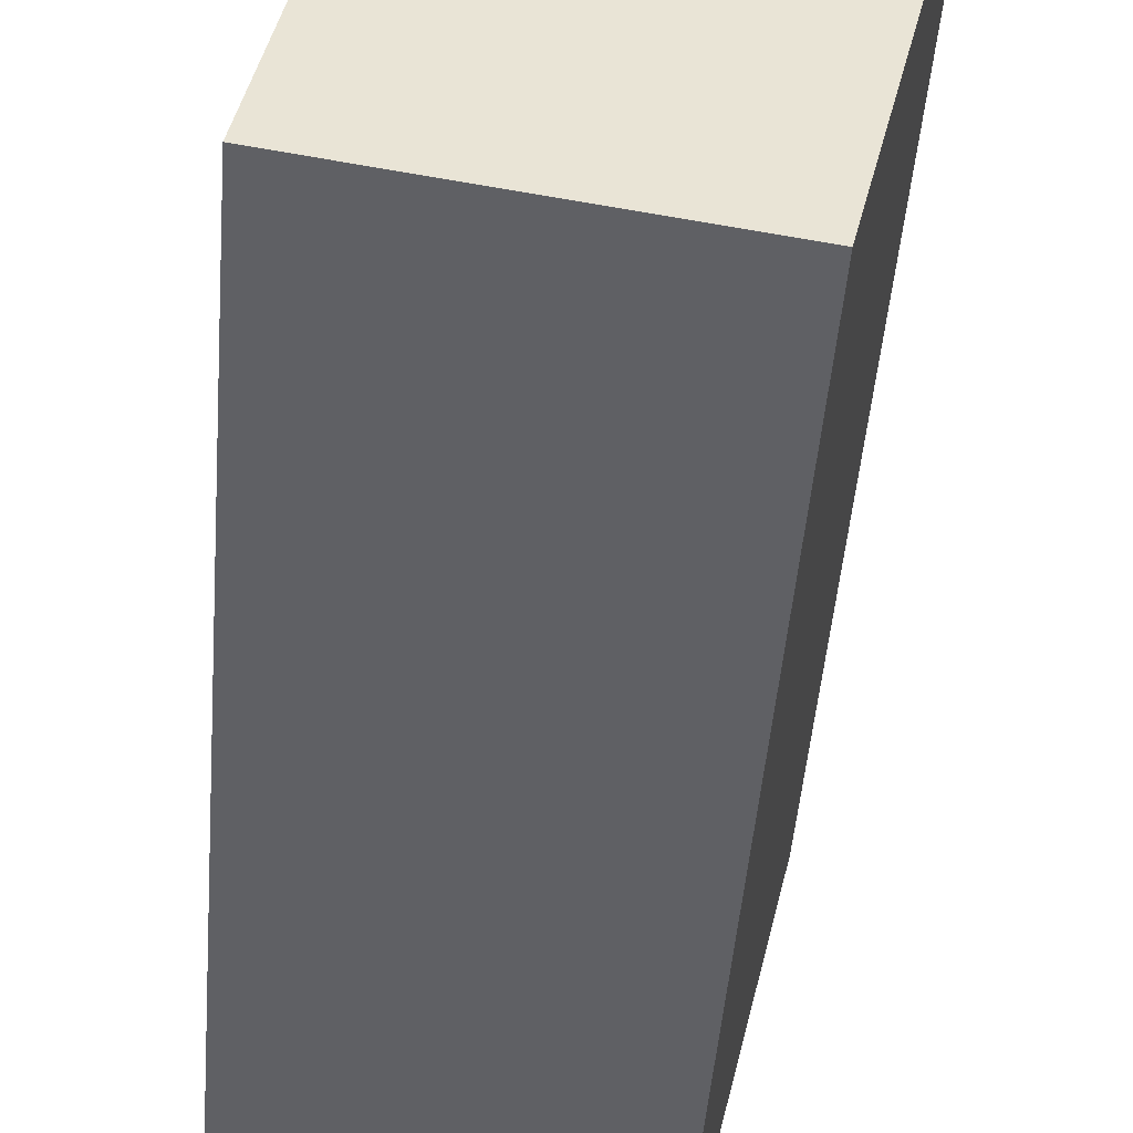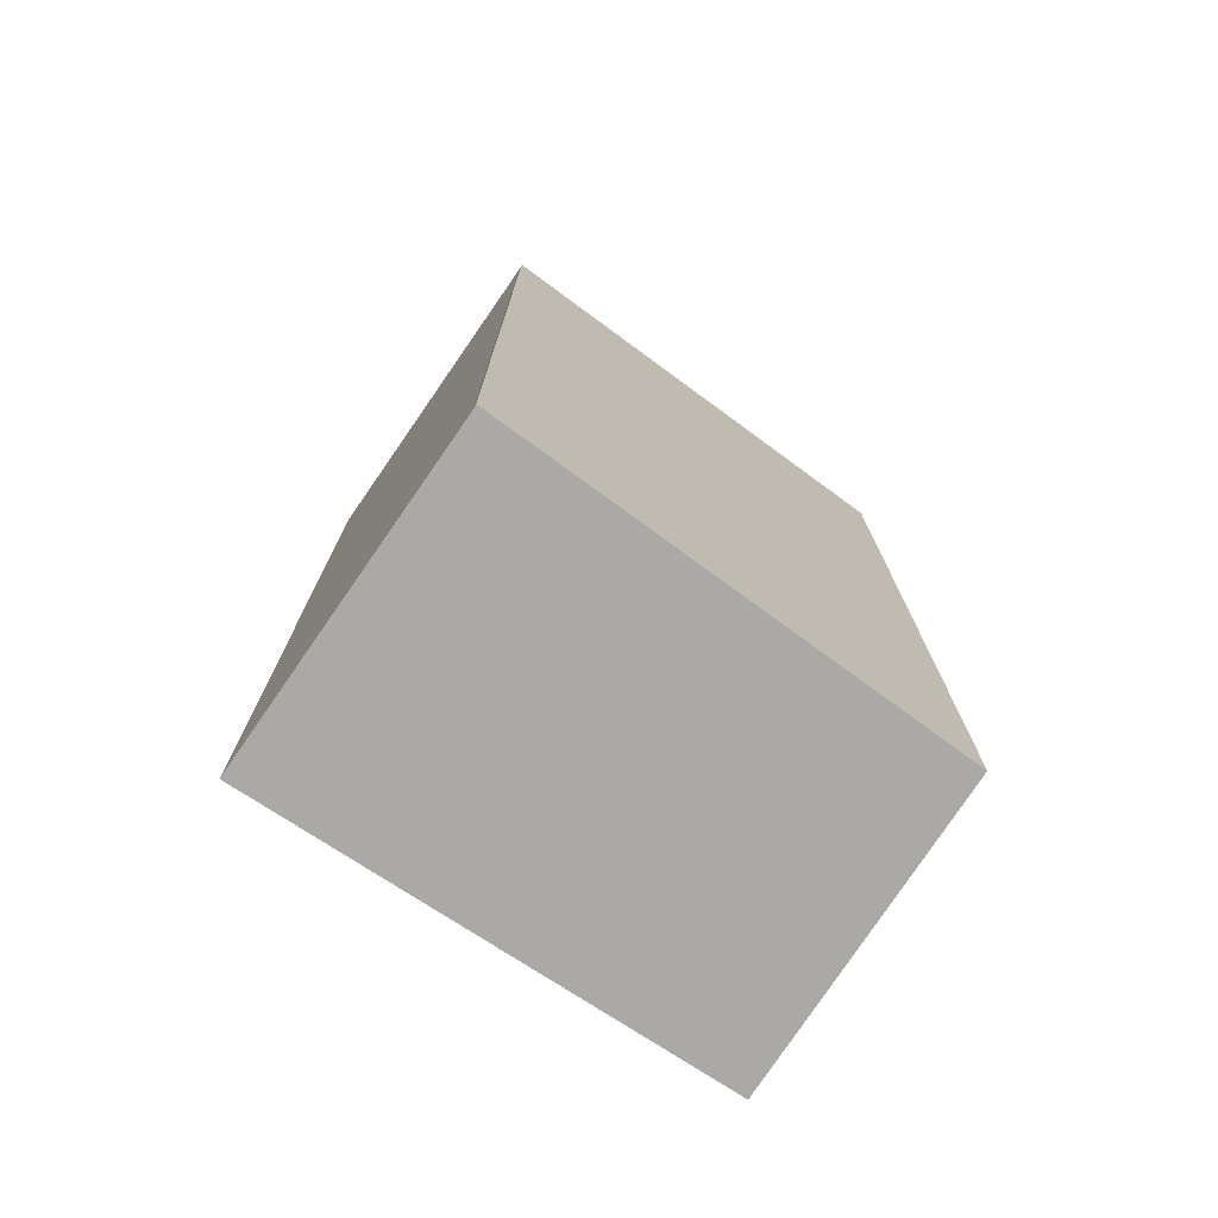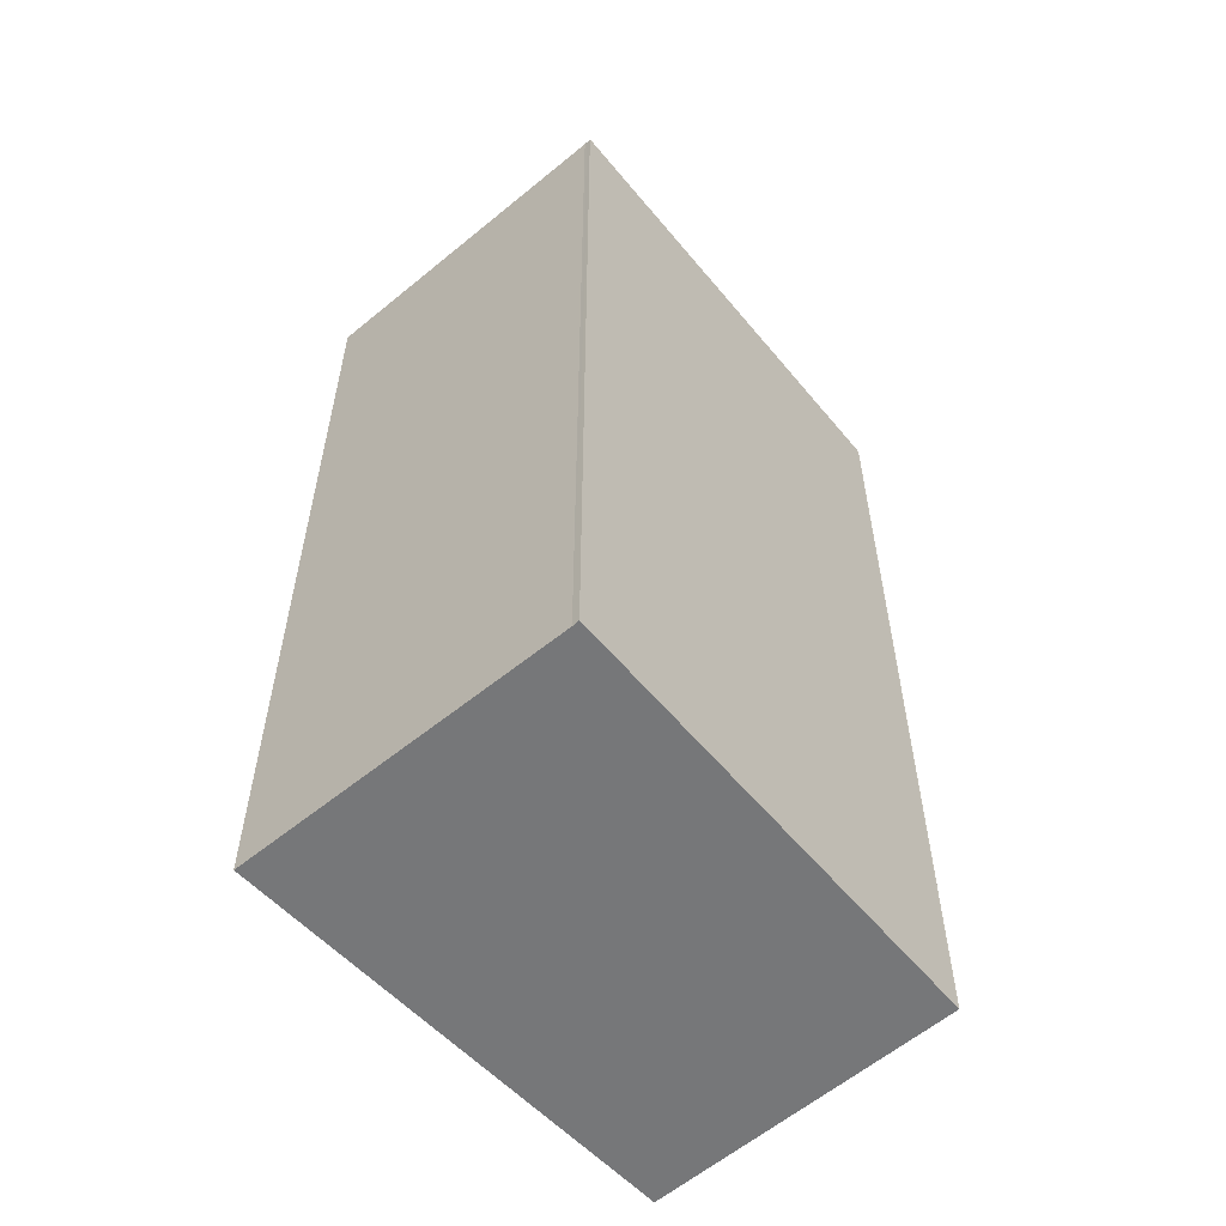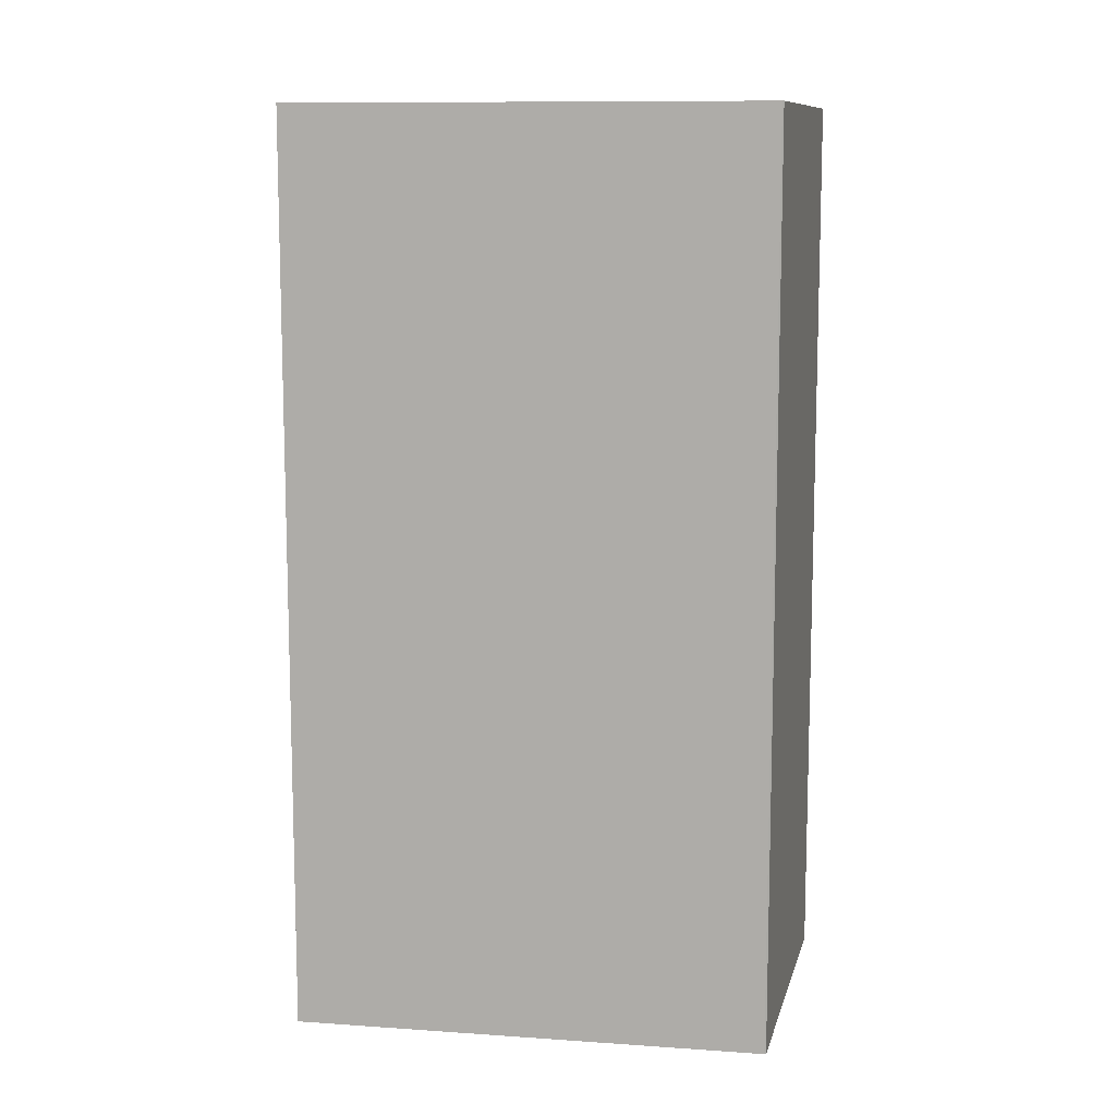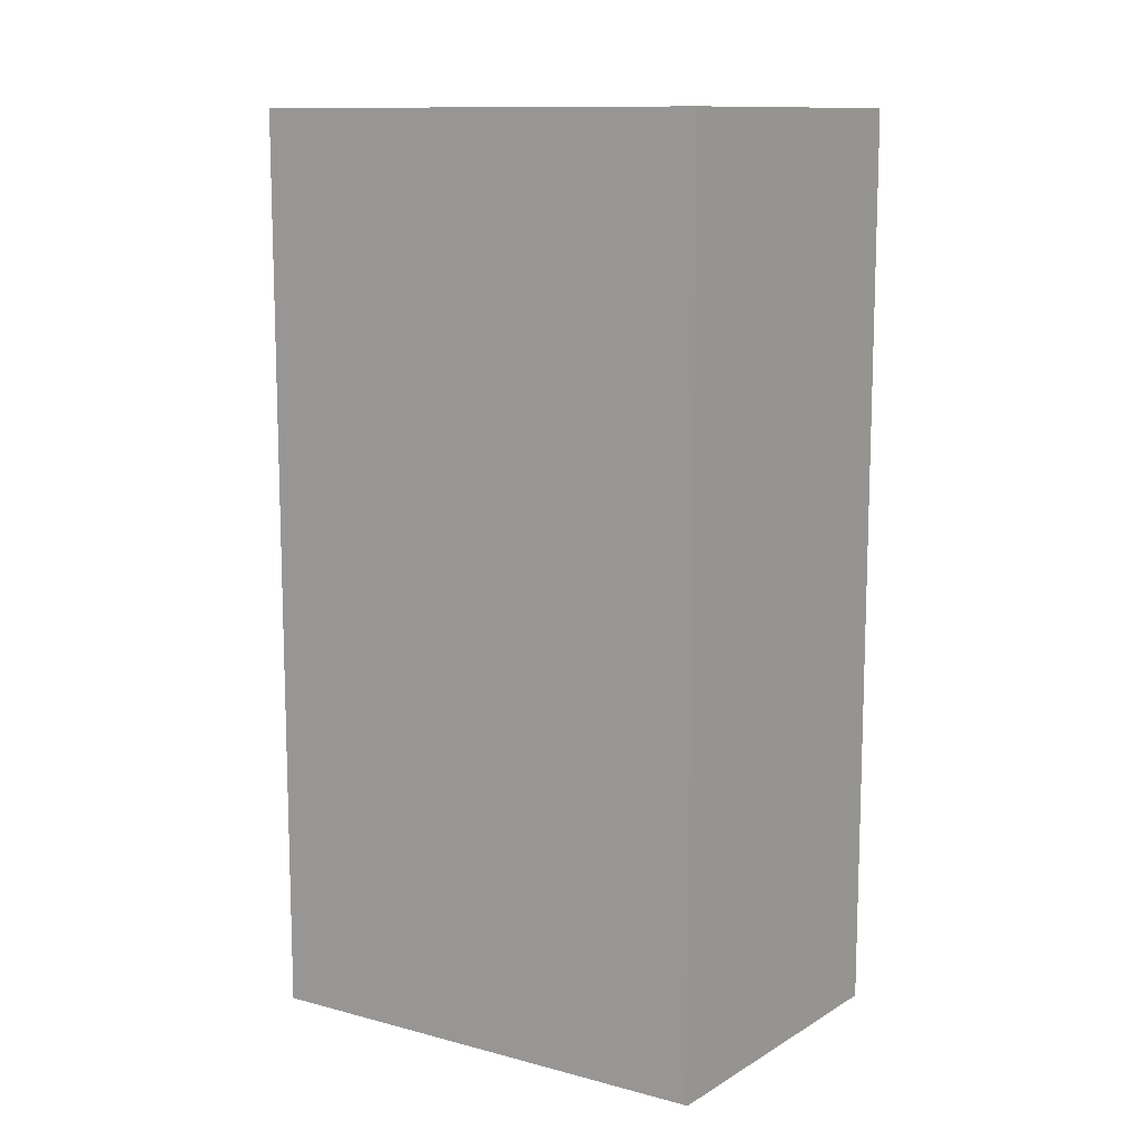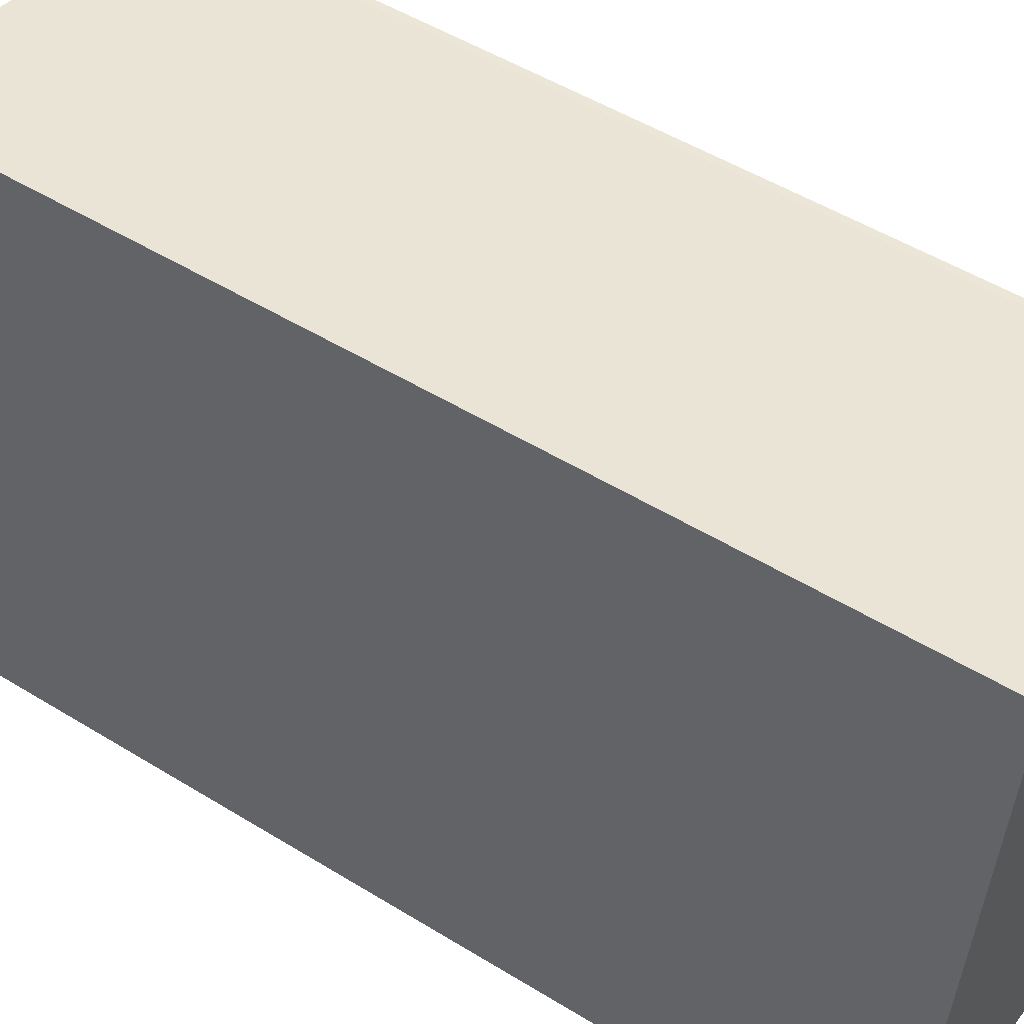
<metadata>
{"format":"obj","ext":"obj","renderer":"f3d","projection":"perspective","resolution":1024,"background":"white","views":[{"elev":-48.8,"azim":-4.7,"up":"+Z"},{"elev":-75.3,"azim":66.7,"up":"+Y"},{"elev":-57.1,"azim":52.0,"up":"+Y"},{"elev":10.6,"azim":112.8,"up":"+Y"},{"elev":11.6,"azim":135.6,"up":"+Y"},{"elev":50.7,"azim":-56.0,"up":"+Z"}]}
</metadata>
<code>
v  6.837 15.3 5.473
v  7.08 15.3 6.846
v  7.151 15.3 6.837
v  7.028 15.3 6.853
v  5.372 15.3 -0.892
v  1.414 15.3 7.993
v  5.367 15.3 -0.919
v  0.388 15.3 -0.067
v  0 15.3 9.371e-16
v  0.002 15.3 0.012
v  0 0 0
v  1.414 -4.894e-16 7.993
v  0.002 -7.348e-19 0.012
v  7.028 -4.196e-16 6.853
v  7.151 -4.186e-16 6.837
v  7.08 -4.192e-16 6.846
v  5.372 5.462e-17 -0.892
v  6.837 -3.351e-16 5.473
v  5.367 5.627e-17 -0.919
v  0.388 4.103e-18 -0.067
g defaultobject
f 1 2 3
f 2 1 4
f 4 1 5
f 4 5 6
f 6 5 7
f 6 7 8
f 6 8 9
f 6 9 10
f 11 10 9
f 10 11 6
f 6 11 12
f 12 11 13
f 12 4 6
f 4 12 14
f 14 2 4
f 2 14 3
f 3 14 15
f 15 14 16
f 15 1 3
f 1 15 5
f 5 15 17
f 17 15 18
f 17 7 5
f 7 17 19
f 8 11 9
f 11 8 7
f 11 7 20
f 20 7 19
f 11 12 13
f 12 11 20
f 12 20 14
f 14 20 17
f 17 20 19
f 14 17 18
f 14 18 16
f 16 18 15

</code>
